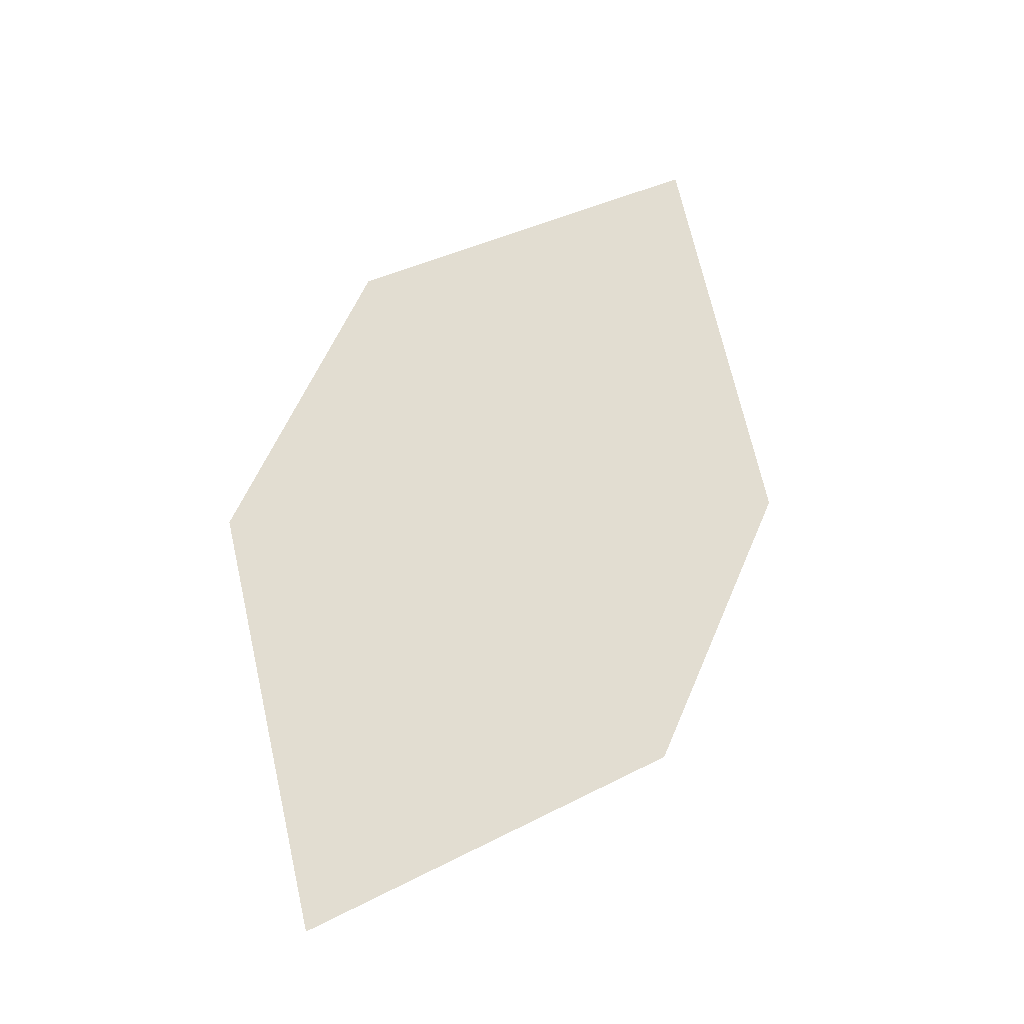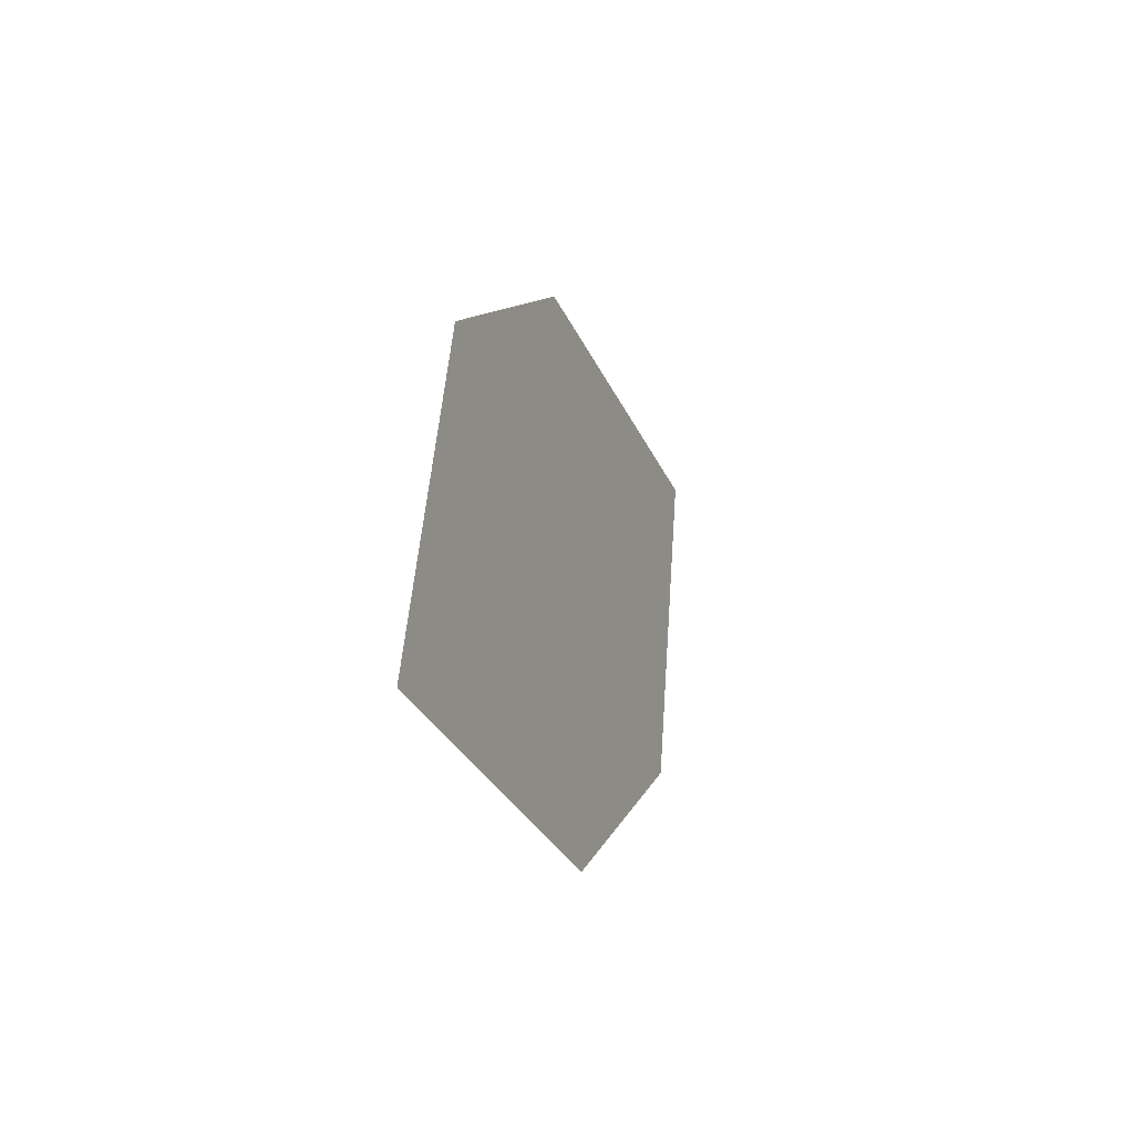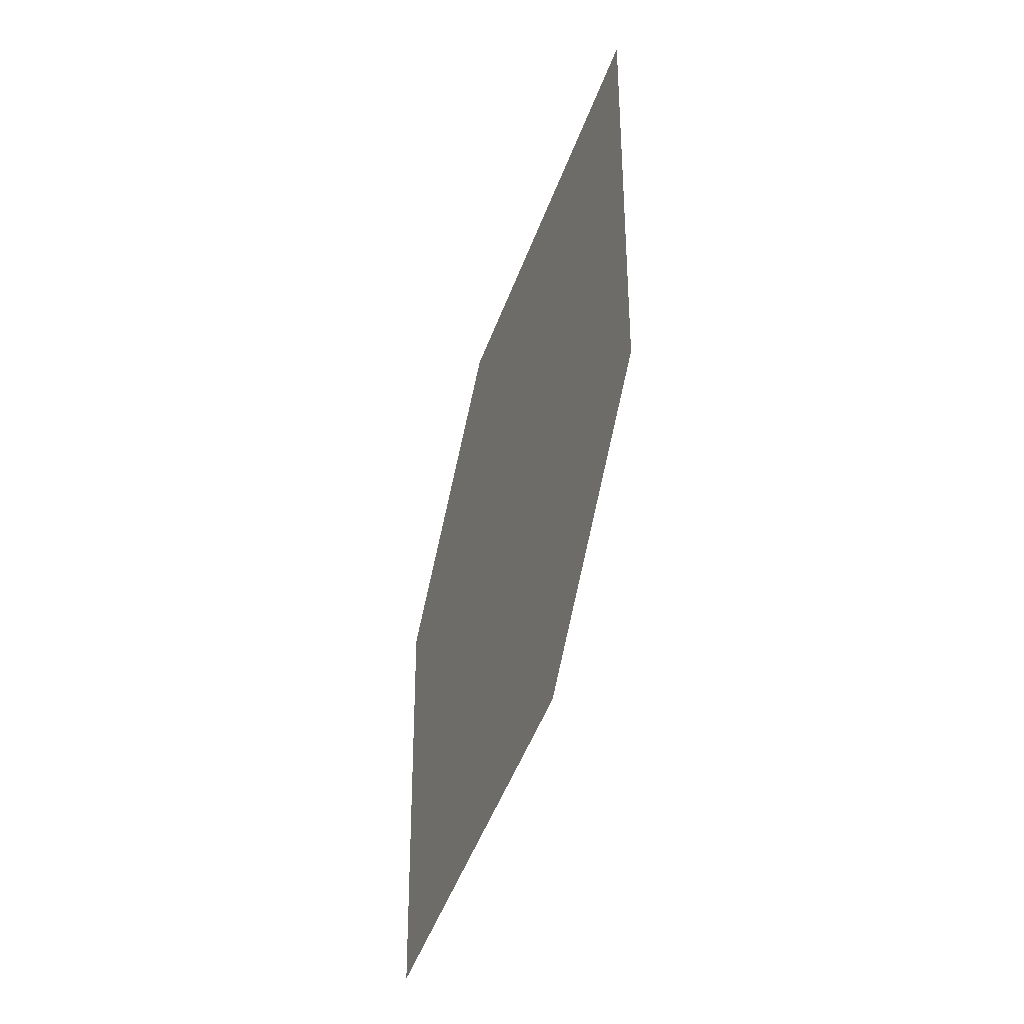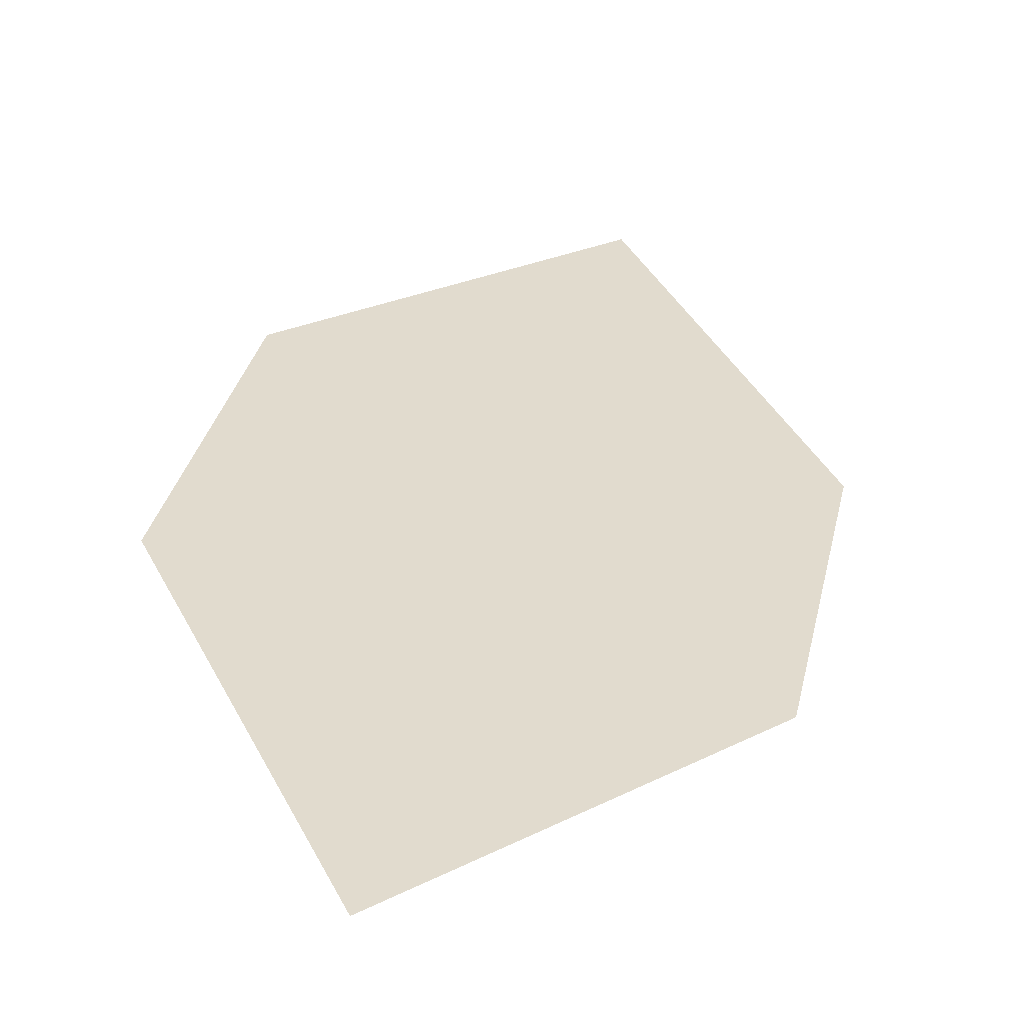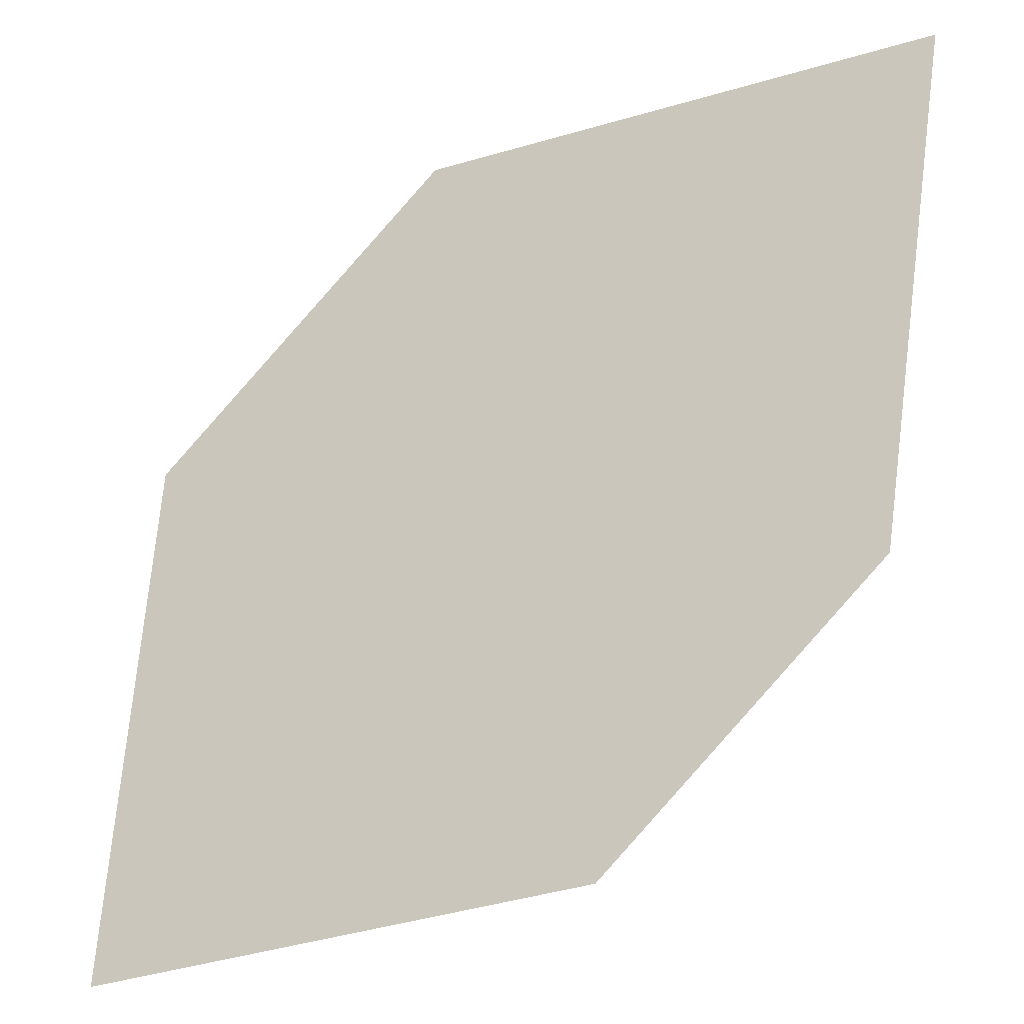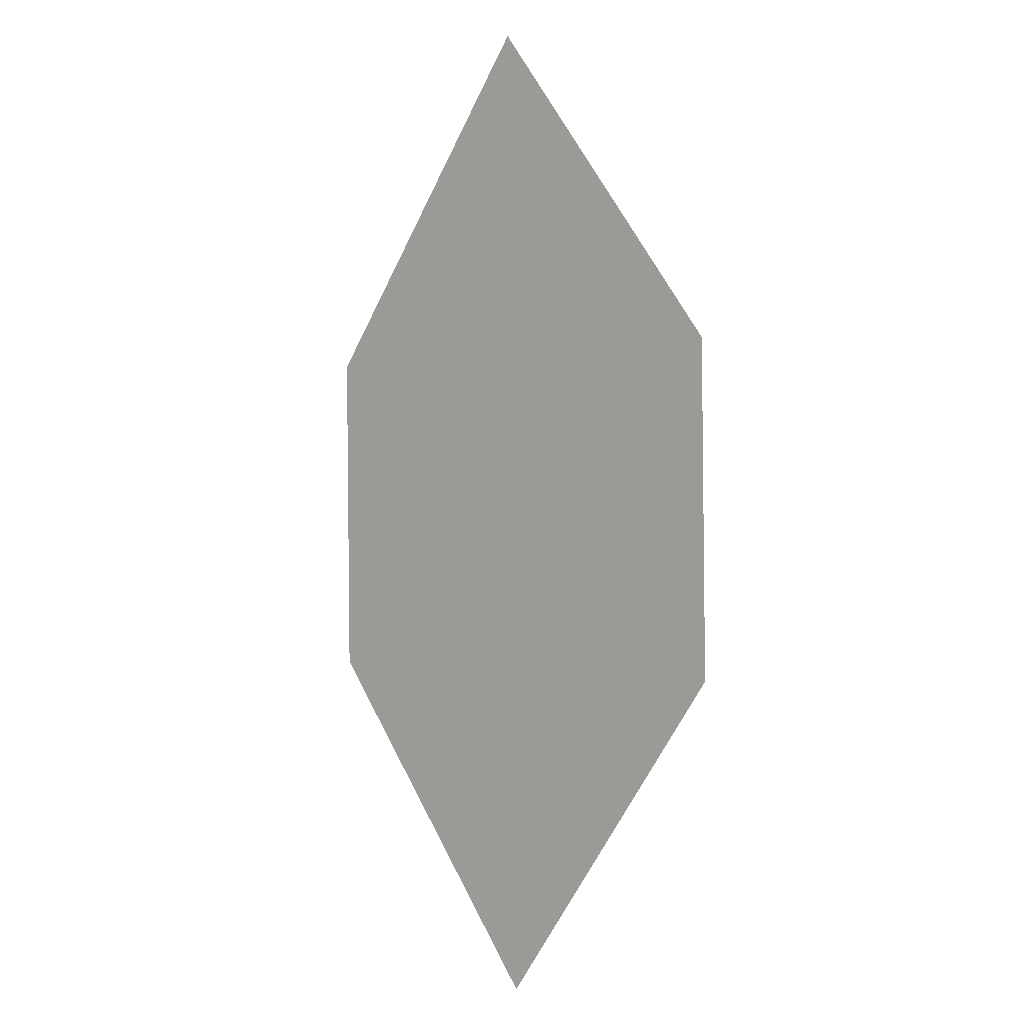
<metadata>
{"format":"obj","ext":"obj","renderer":"f3d","projection":"perspective","resolution":1024,"background":"white","views":[{"elev":-44.0,"azim":162.7,"up":"+Y"},{"elev":79.9,"azim":-96.7,"up":"+Y"},{"elev":20.7,"azim":78.4,"up":"+Y"},{"elev":48.7,"azim":31.3,"up":"+Z"},{"elev":68.1,"azim":-117.2,"up":"+Z"},{"elev":24.8,"azim":45.8,"up":"+Y"}]}
</metadata>
<code>
o leaves.132
v 0.1679 -0.1568 1.308
v 0.2043 -0.2628 1.341
v 0.2079 -0.1836 1.316
v 0.1523 -0.2006 1.322
v 0.1644 -0.236 1.333
v 0.22 -0.2189 1.327
f 1 2 6 3
f 1 4 5 2

</code>
